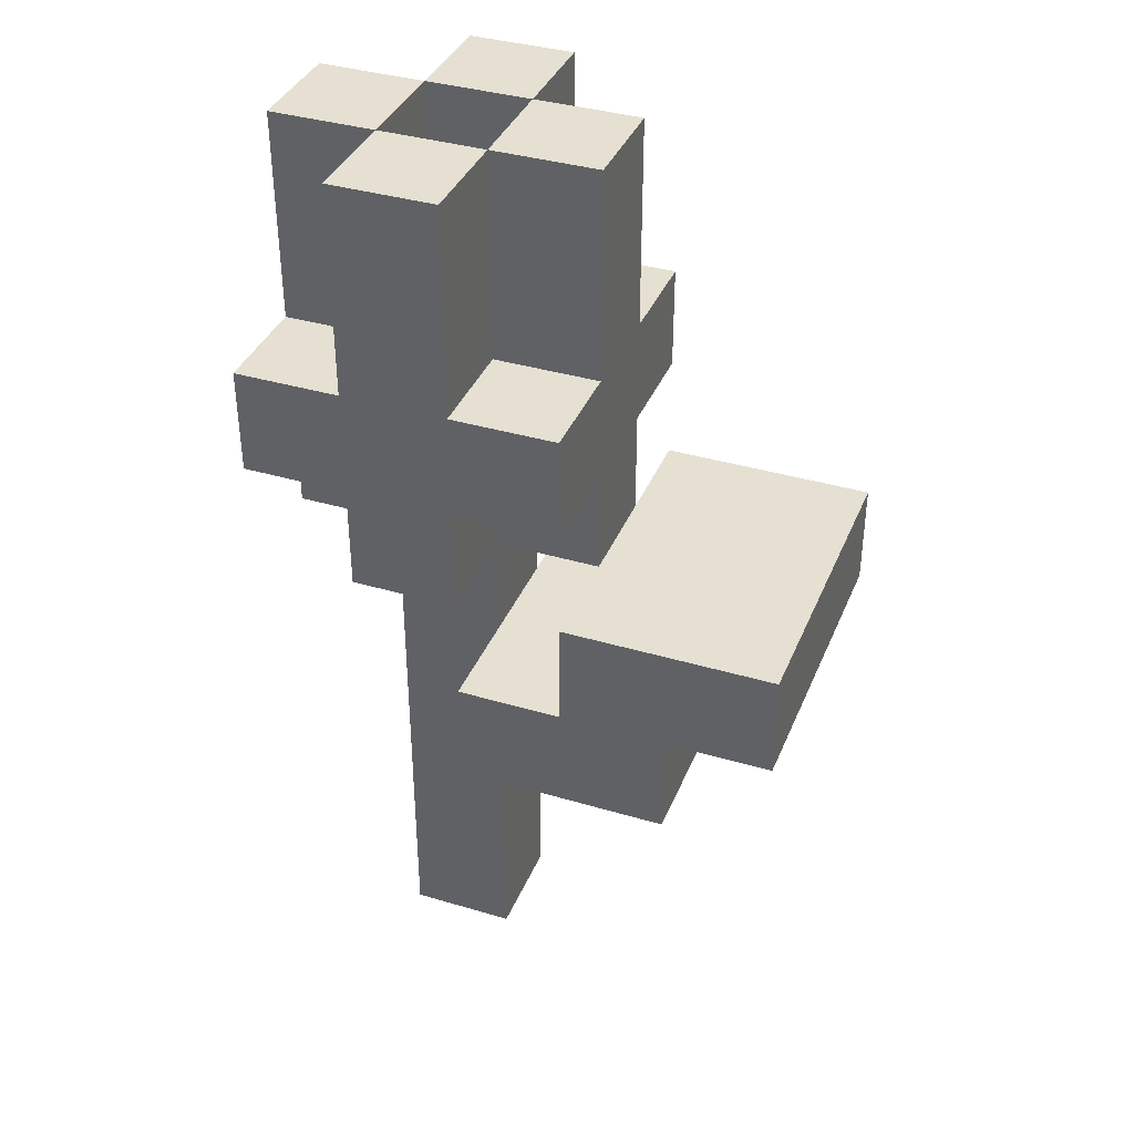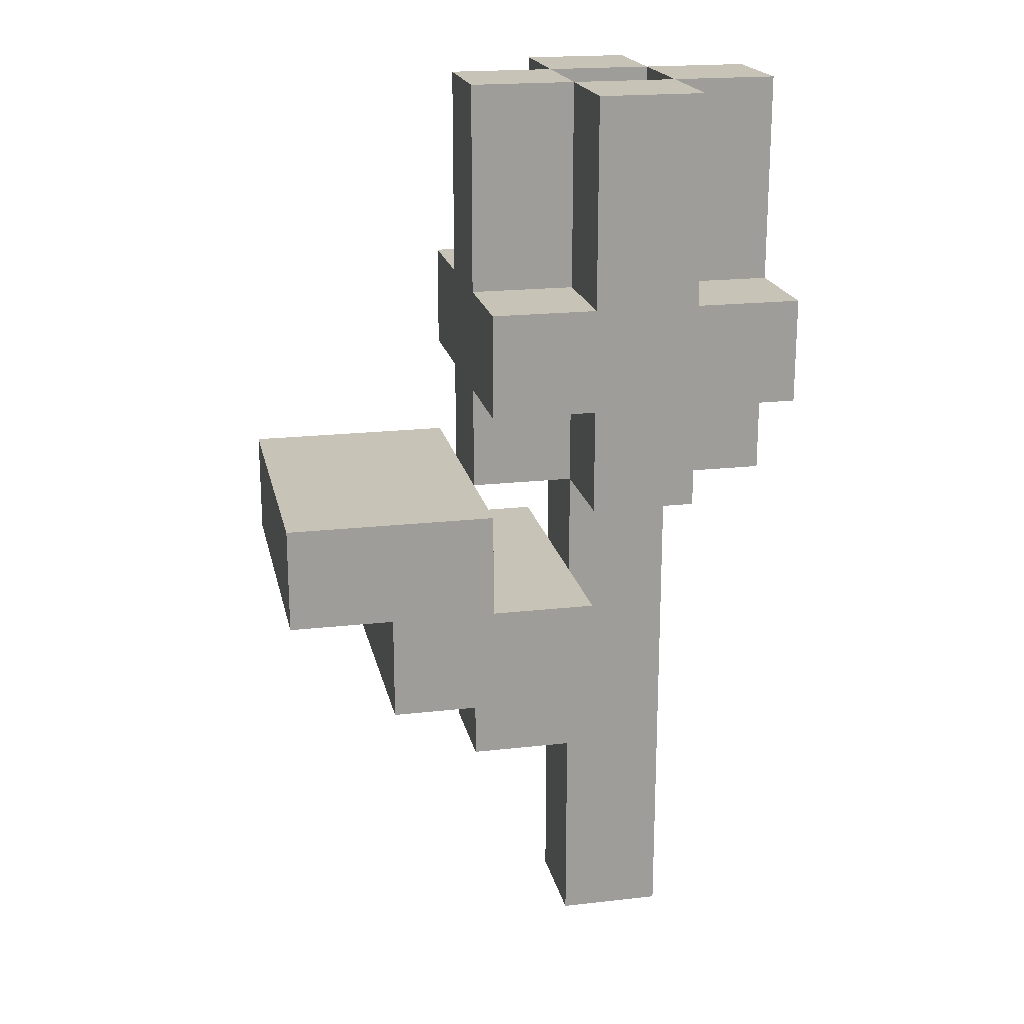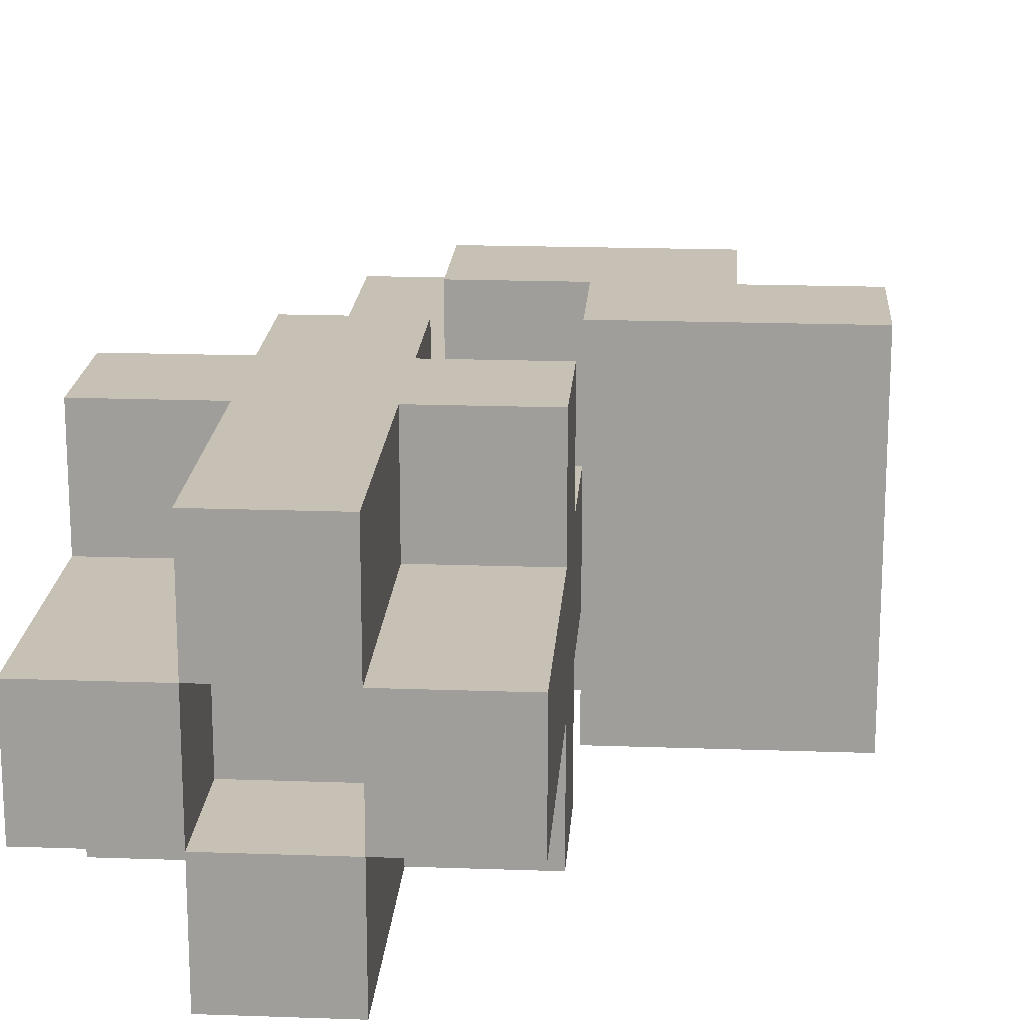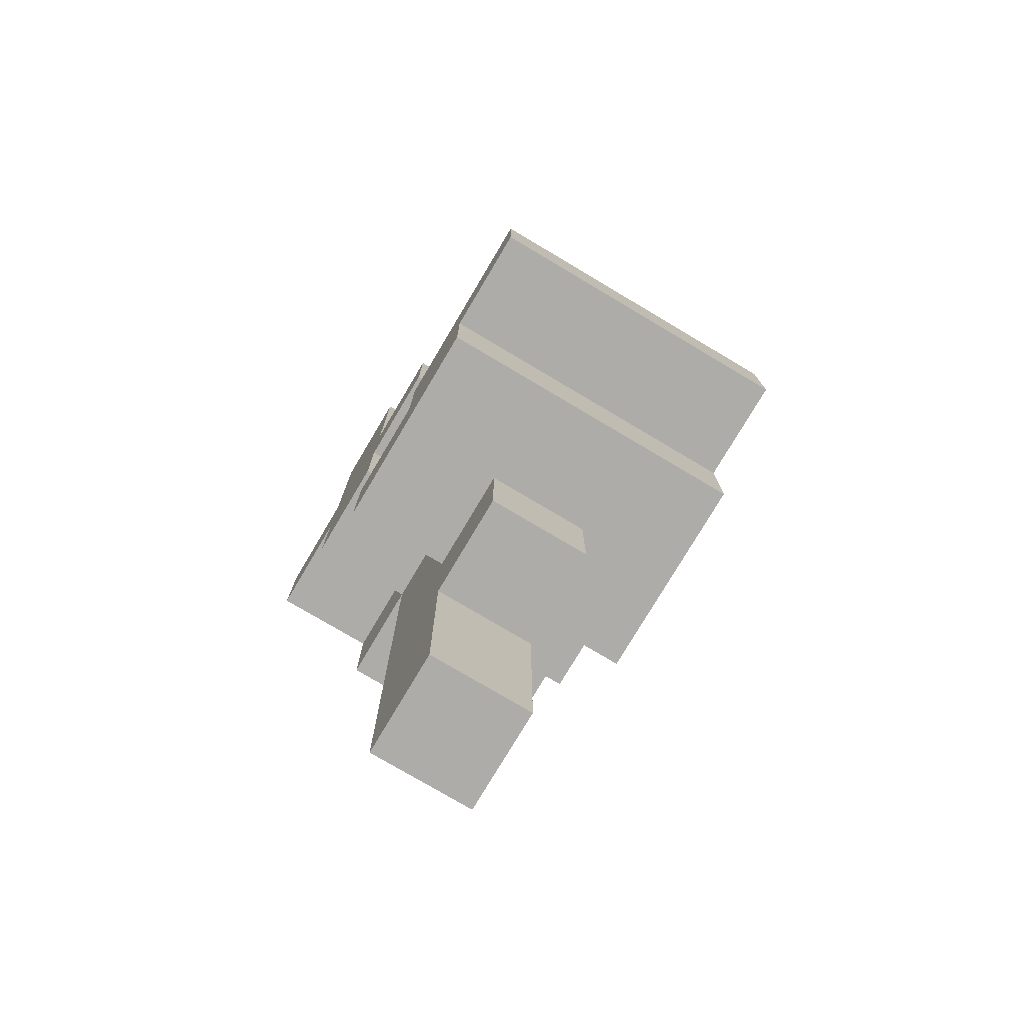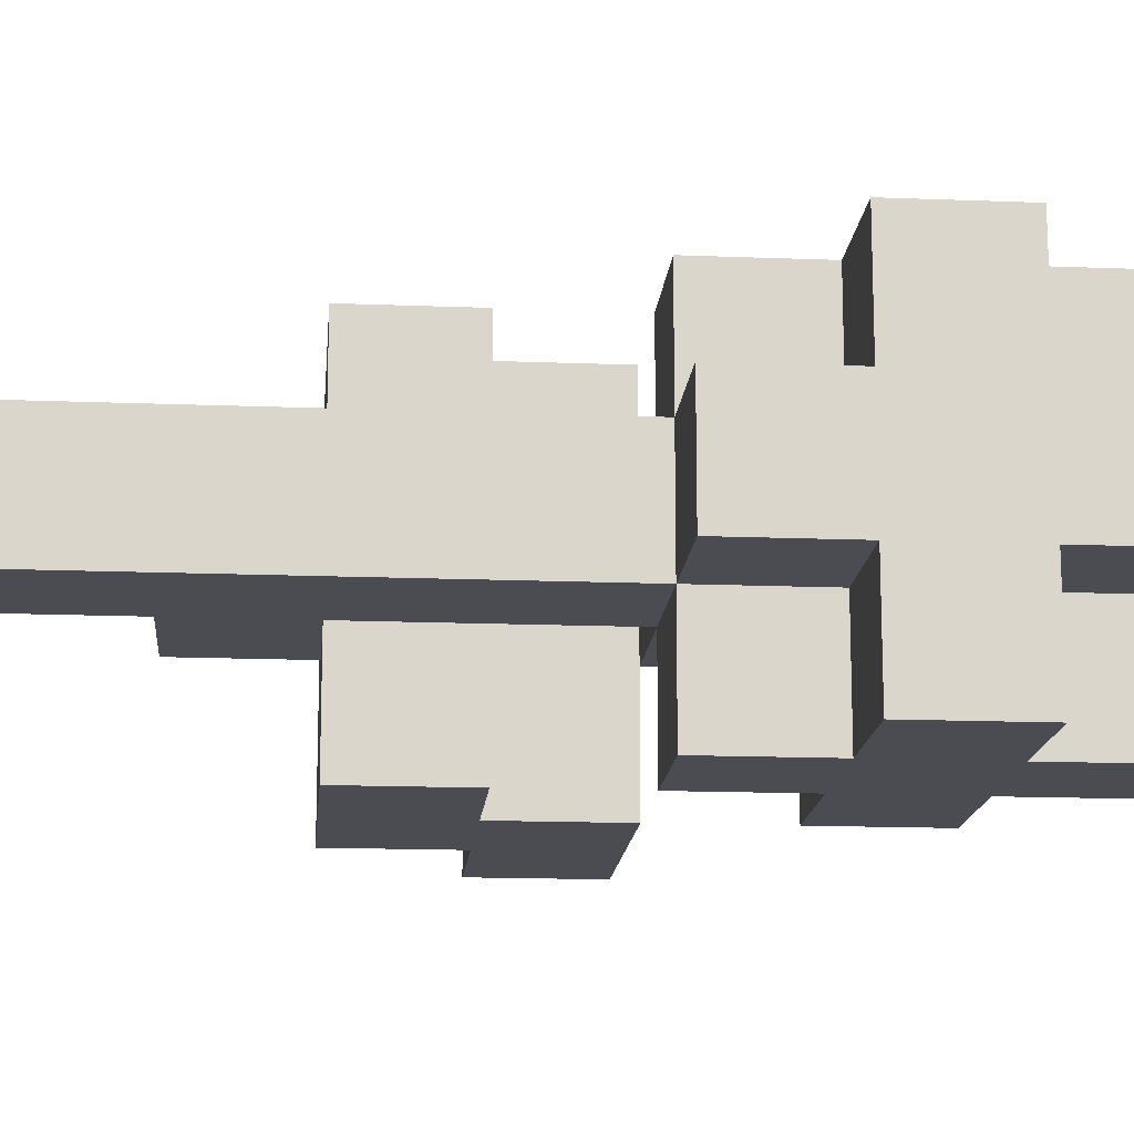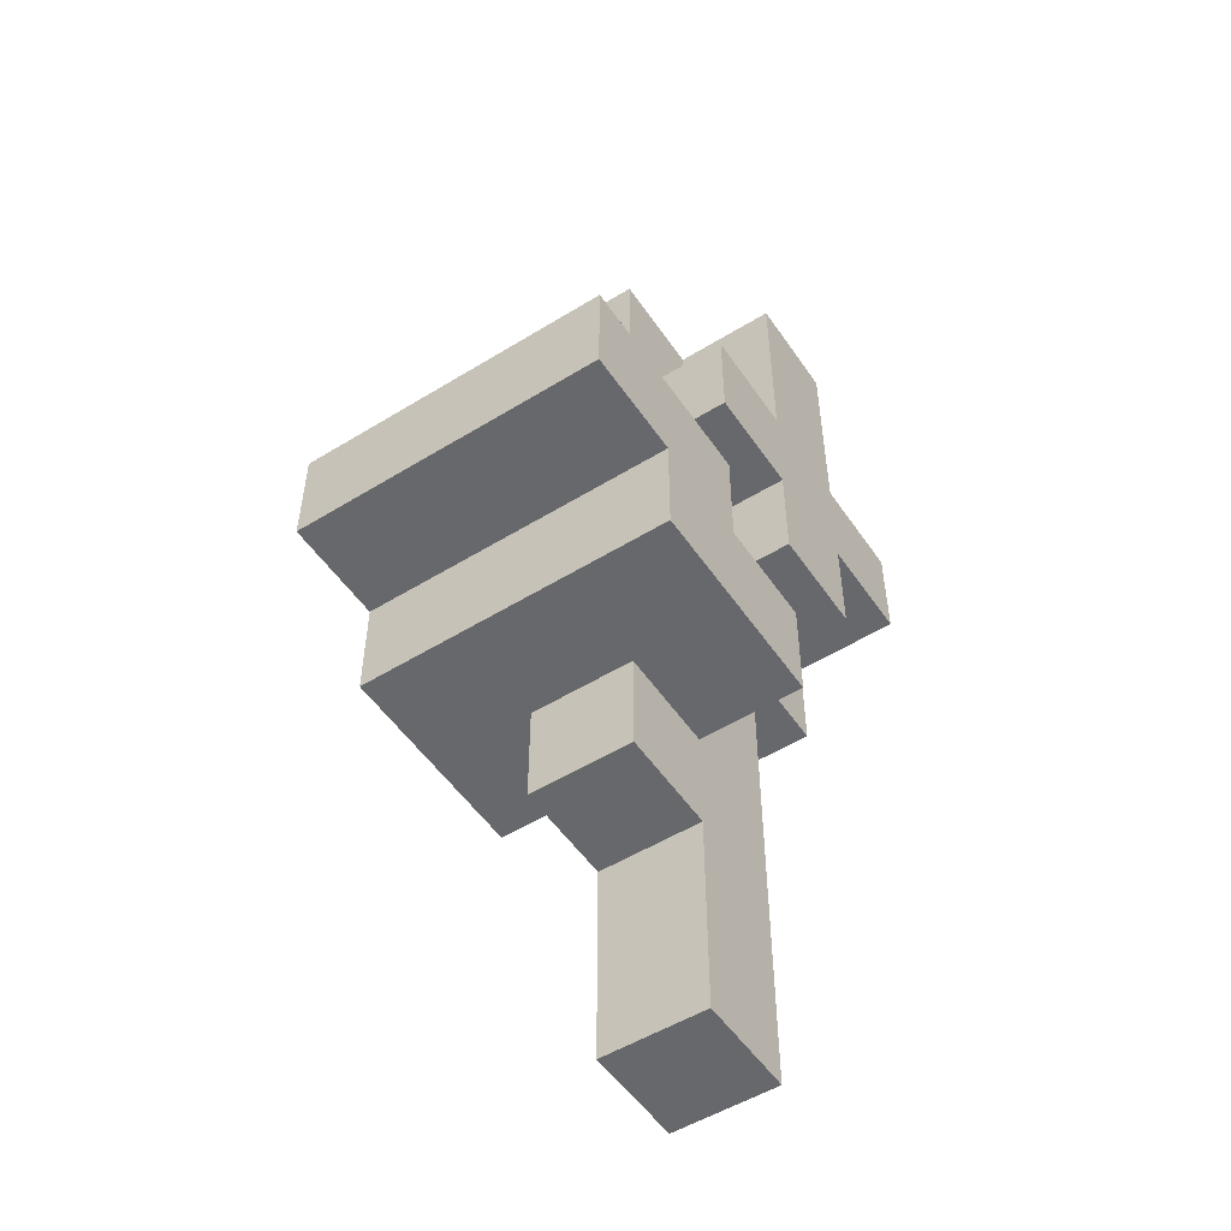
<metadata>
{"format":"obj","ext":"obj","renderer":"f3d","projection":"perspective","resolution":1024,"background":"white","views":[{"elev":37.6,"azim":-159.2,"up":"+Y"},{"elev":19.7,"azim":-11.9,"up":"+Y"},{"elev":18.6,"azim":-176.1,"up":"+Z"},{"elev":-77.0,"azim":-120.7,"up":"+Y"},{"elev":-15.4,"azim":85.2,"up":"+Z"},{"elev":-52.5,"azim":-56.5,"up":"+Y"}]}
</metadata>
<code>
v -6 4 5
v -6 4 2
v -6 5 5
v -6 5 2
v -5 3 5
v -5 3 2
v -5 4 5
v -5 4 2
v -4 2 4
v -4 2 3
v -4 3 4
v -4 3 3
v -4 5 4
v -4 5 3
v -4 6 5
v -4 6 4
v -4 6 3
v -4 6 2
v -4 7 5
v -4 7 4
v -4 7 3
v -4 7 2
v -4 9 4
v -4 9 3
v -3 0 4
v -3 0 3
v -3 2 4
v -3 2 3
v -3 4 4
v -3 4 3
v -3 5 5
v -3 5 4
v -3 5 3
v -3 5 2
v -3 6 5
v -3 6 4
v -3 6 3
v -3 6 2
v -3 7 5
v -3 7 4
v -3 7 3
v -3 7 2
v -3 9 5
v -3 9 4
v -3 9 3
v -3 9 2
v -2 8 4
v -2 8 3
v -2 9 4
v -2 9 3
v -4 4 5
v -4 4 2
v -4 5 5
v -4 5 4
v -4 5 3
v -4 5 2
v -3 3 5
v -3 3 4
v -3 3 3
v -3 3 2
v -3 4 5
v -3 4 4
v -3 4 3
v -3 4 2
v -3 8 4
v -3 8 3
v -3 9 4
v -3 9 3
v -2 0 4
v -2 0 3
v -2 5 5
v -2 5 4
v -2 5 3
v -2 5 2
v -2 6 5
v -2 6 4
v -2 6 3
v -2 6 2
v -2 7 5
v -2 7 4
v -2 7 3
v -2 7 2
v -2 9 5
v -2 9 4
v -2 9 3
v -2 9 2
v -1 5 4
v -1 5 3
v -1 6 5
v -1 6 4
v -1 6 3
v -1 6 2
v -1 7 5
v -1 7 4
v -1 7 3
v -1 7 2
v -1 9 4
v -1 9 3
v -6 4 5
v -6 5 5
v -5 3 5
v -5 4 5
v -4 4 5
v -4 5 5
v -4 6 5
v -4 7 5
v -3 3 5
v -3 4 5
v -3 5 5
v -3 6 5
v -3 7 5
v -3 9 5
v -2 5 5
v -2 6 5
v -2 7 5
v -2 9 5
v -1 6 5
v -1 7 5
v -4 2 4
v -4 3 4
v -4 5 4
v -4 6 4
v -4 7 4
v -4 9 4
v -3 0 4
v -3 2 4
v -3 3 4
v -3 4 4
v -3 5 4
v -3 6 4
v -3 7 4
v -3 9 4
v -2 0 4
v -2 5 4
v -2 6 4
v -2 7 4
v -2 9 4
v -1 5 4
v -1 6 4
v -1 7 4
v -1 9 4
v -3 8 3
v -3 9 3
v -2 8 3
v -2 9 3
v -3 8 4
v -3 9 4
v -2 8 4
v -2 9 4
v -4 2 3
v -4 3 3
v -4 5 3
v -4 6 3
v -4 7 3
v -4 9 3
v -3 0 3
v -3 2 3
v -3 3 3
v -3 4 3
v -3 5 3
v -3 6 3
v -3 7 3
v -3 9 3
v -2 0 3
v -2 5 3
v -2 6 3
v -2 7 3
v -2 9 3
v -1 5 3
v -1 6 3
v -1 7 3
v -1 9 3
v -6 4 2
v -6 5 2
v -5 3 2
v -5 4 2
v -4 4 2
v -4 5 2
v -4 6 2
v -4 7 2
v -3 3 2
v -3 4 2
v -3 5 2
v -3 6 2
v -3 7 2
v -3 9 2
v -2 5 2
v -2 6 2
v -2 7 2
v -2 9 2
v -1 6 2
v -1 7 2
v -3 0 4
v -2 0 4
v -3 0 3
v -2 0 3
v -4 2 4
v -3 2 4
v -4 2 3
v -3 2 3
v -5 3 5
v -3 3 5
v -4 3 4
v -3 3 4
v -4 3 3
v -3 3 3
v -5 3 2
v -3 3 2
v -6 4 5
v -5 4 5
v -6 4 2
v -5 4 2
v -3 5 5
v -2 5 5
v -4 5 4
v -3 5 4
v -2 5 4
v -1 5 4
v -4 5 3
v -3 5 3
v -2 5 3
v -1 5 3
v -3 5 2
v -2 5 2
v -4 6 5
v -3 6 5
v -2 6 5
v -1 6 5
v -4 6 4
v -3 6 4
v -2 6 4
v -1 6 4
v -4 6 3
v -3 6 3
v -2 6 3
v -1 6 3
v -4 6 2
v -3 6 2
v -2 6 2
v -1 6 2
v -4 4 5
v -3 4 5
v -3 4 4
v -3 4 3
v -4 4 2
v -3 4 2
v -6 5 5
v -4 5 5
v -4 5 4
v -4 5 3
v -6 5 2
v -4 5 2
v -4 7 5
v -3 7 5
v -2 7 5
v -1 7 5
v -4 7 4
v -3 7 4
v -2 7 4
v -1 7 4
v -4 7 3
v -3 7 3
v -2 7 3
v -1 7 3
v -4 7 2
v -3 7 2
v -2 7 2
v -1 7 2
v -3 8 4
v -2 8 4
v -3 8 3
v -2 8 3
v -3 9 5
v -2 9 5
v -4 9 4
v -3 9 4
v -2 9 4
v -1 9 4
v -4 9 3
v -3 9 3
v -2 9 3
v -1 9 3
v -3 9 2
v -2 9 2
f 3 2 1
f 4 2 3
f 7 6 5
f 8 6 7
f 11 10 9
f 12 10 11
f 16 14 13
f 17 14 16
f 19 17 16
f 19 18 17
f 19 16 15
f 20 18 19
f 21 18 20
f 22 18 21
f 23 21 20
f 24 21 23
f 27 26 25
f 28 26 27
f 32 30 29
f 33 30 32
f 35 32 31
f 36 32 35
f 37 34 33
f 38 34 37
f 43 40 39
f 44 40 43
f 45 42 41
f 46 42 45
f 49 48 47
f 50 48 49
f 51 52 53
f 53 52 54
f 54 52 55
f 55 52 56
f 57 58 61
f 61 58 62
f 59 60 63
f 63 60 64
f 65 66 67
f 67 66 68
f 69 70 72
f 72 70 73
f 71 72 75
f 75 72 76
f 73 74 77
f 77 74 78
f 79 80 83
f 83 80 84
f 81 82 85
f 85 82 86
f 87 88 90
f 90 88 91
f 89 90 93
f 91 92 93
f 90 91 93
f 93 92 94
f 94 92 95
f 95 92 96
f 94 95 97
f 97 95 98
f 102 100 99
f 103 100 102
f 103 102 101
f 104 100 103
f 107 103 101
f 108 103 107
f 110 106 105
f 111 106 110
f 113 110 109
f 114 112 111
f 114 110 113
f 114 111 110
f 115 112 114
f 116 112 115
f 117 115 114
f 118 115 117
f 126 120 119
f 127 120 126
f 129 122 121
f 130 122 129
f 131 124 123
f 132 124 131
f 133 128 127
f 133 126 125
f 133 129 128
f 133 127 126
f 134 129 133
f 138 135 134
f 139 135 138
f 140 137 136
f 141 137 140
f 144 143 142
f 145 143 144
f 146 147 148
f 148 147 149
f 150 151 157
f 157 151 158
f 152 153 160
f 160 153 161
f 154 155 162
f 162 155 163
f 158 159 164
f 156 157 164
f 159 160 164
f 157 158 164
f 164 160 165
f 165 166 169
f 169 166 170
f 167 168 171
f 171 168 172
f 173 174 176
f 176 174 177
f 175 176 177
f 177 174 178
f 175 177 181
f 181 177 182
f 179 180 184
f 184 180 185
f 183 184 187
f 185 186 188
f 187 184 188
f 184 185 188
f 188 186 189
f 189 186 190
f 188 189 191
f 191 189 192
f 195 194 193
f 196 194 195
f 199 198 197
f 200 198 199
f 203 202 201
f 204 202 203
f 205 203 201
f 207 205 201
f 207 206 205
f 208 206 207
f 211 210 209
f 212 210 211
f 216 214 213
f 217 214 216
f 219 216 215
f 220 216 219
f 221 218 217
f 222 218 221
f 223 221 220
f 224 221 223
f 229 226 225
f 230 226 229
f 231 228 227
f 232 228 231
f 237 234 233
f 238 234 237
f 239 236 235
f 240 236 239
f 241 242 243
f 241 243 244
f 241 244 245
f 245 244 246
f 247 248 249
f 247 249 250
f 247 250 251
f 251 250 252
f 253 254 257
f 257 254 258
f 255 256 259
f 259 256 260
f 261 262 265
f 265 262 266
f 263 264 267
f 267 264 268
f 269 270 271
f 271 270 272
f 273 274 276
f 276 274 277
f 275 276 279
f 279 276 280
f 277 278 281
f 281 278 282
f 280 281 283
f 283 281 284

</code>
